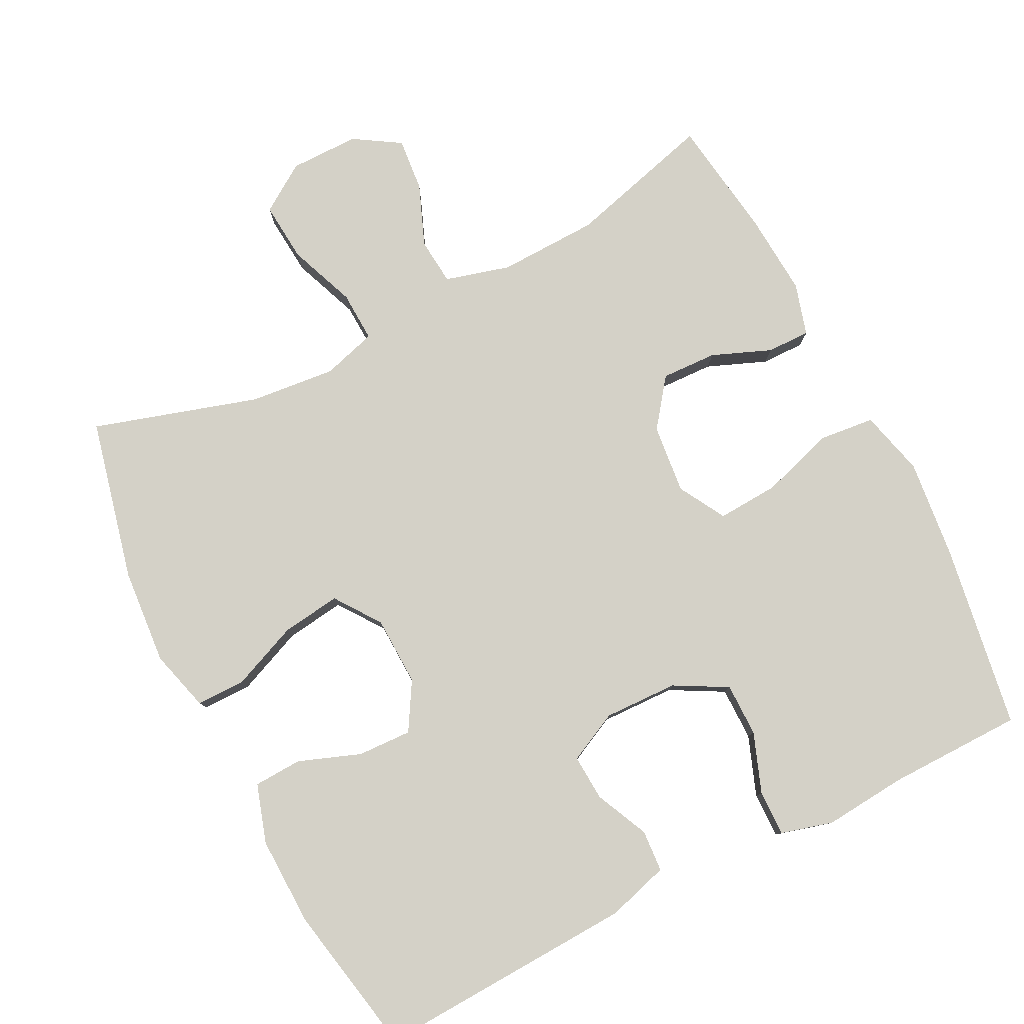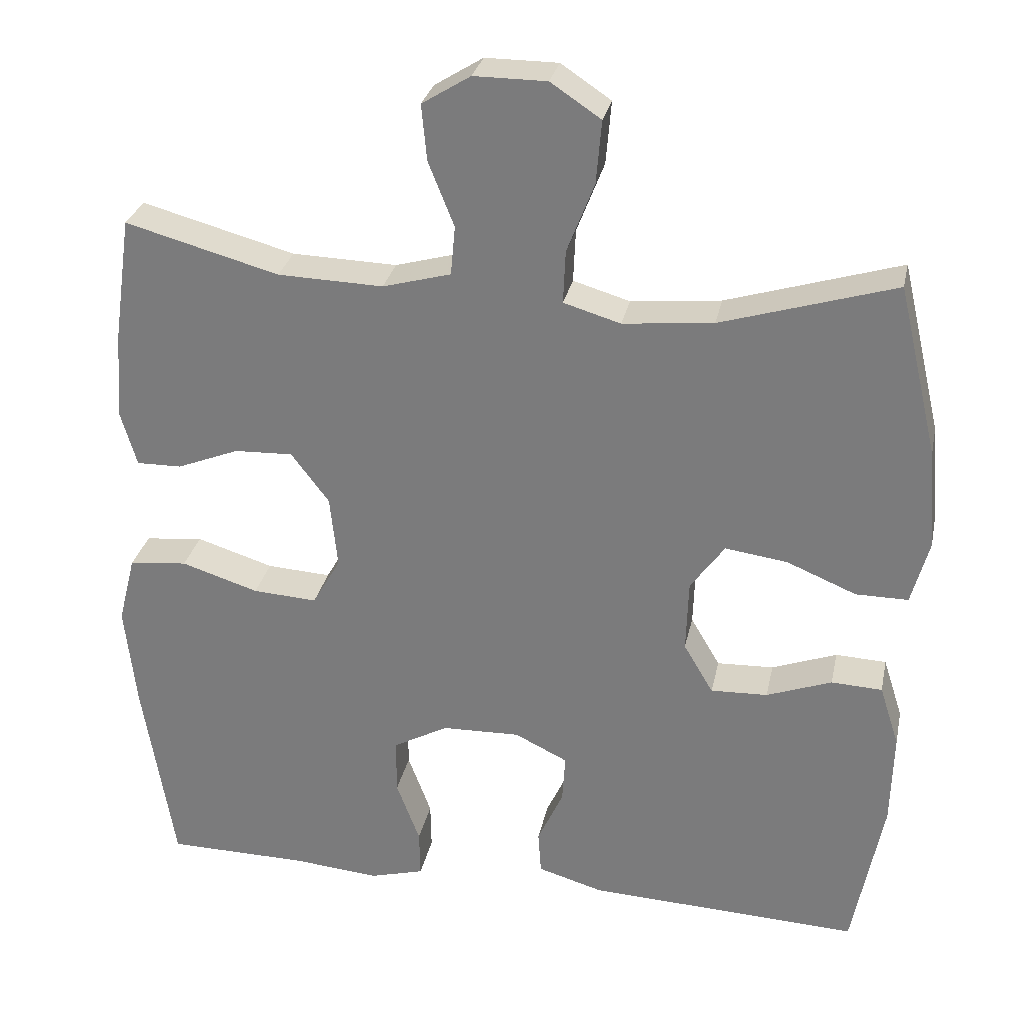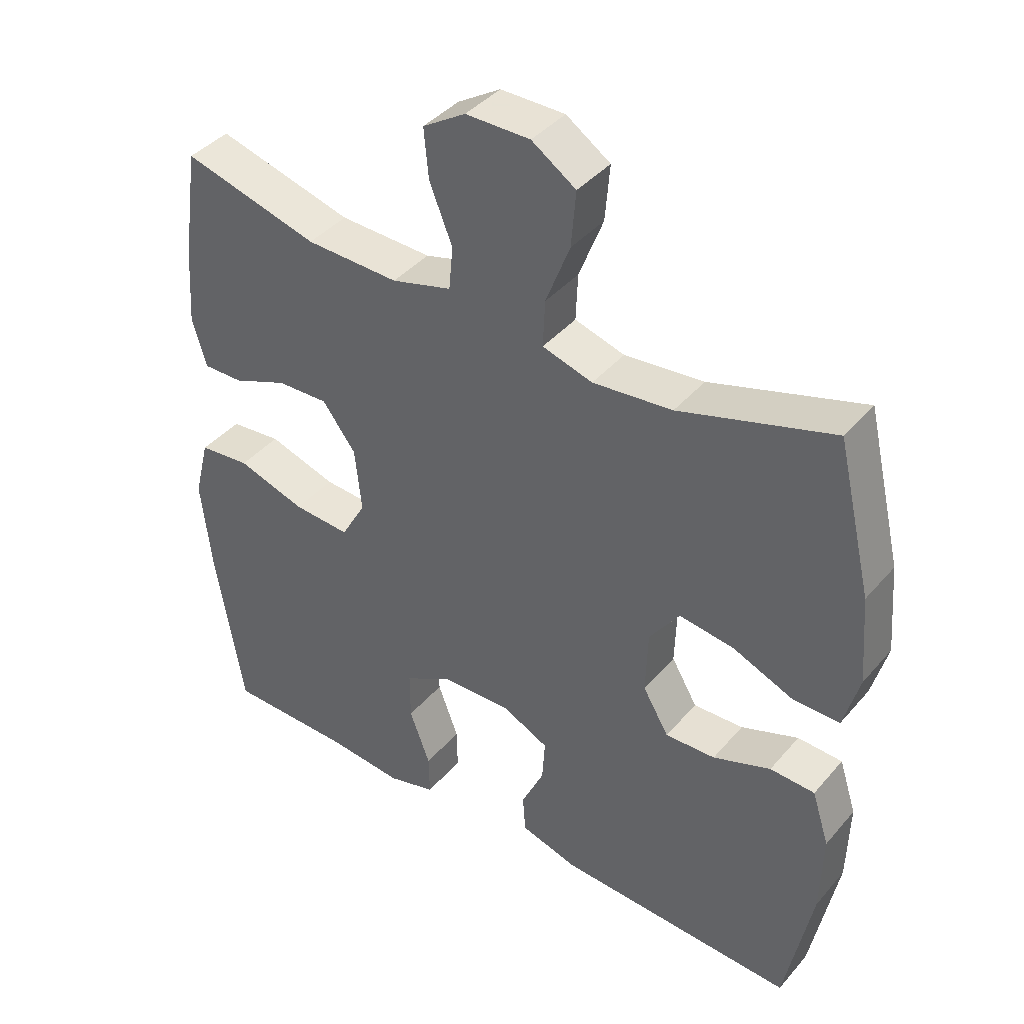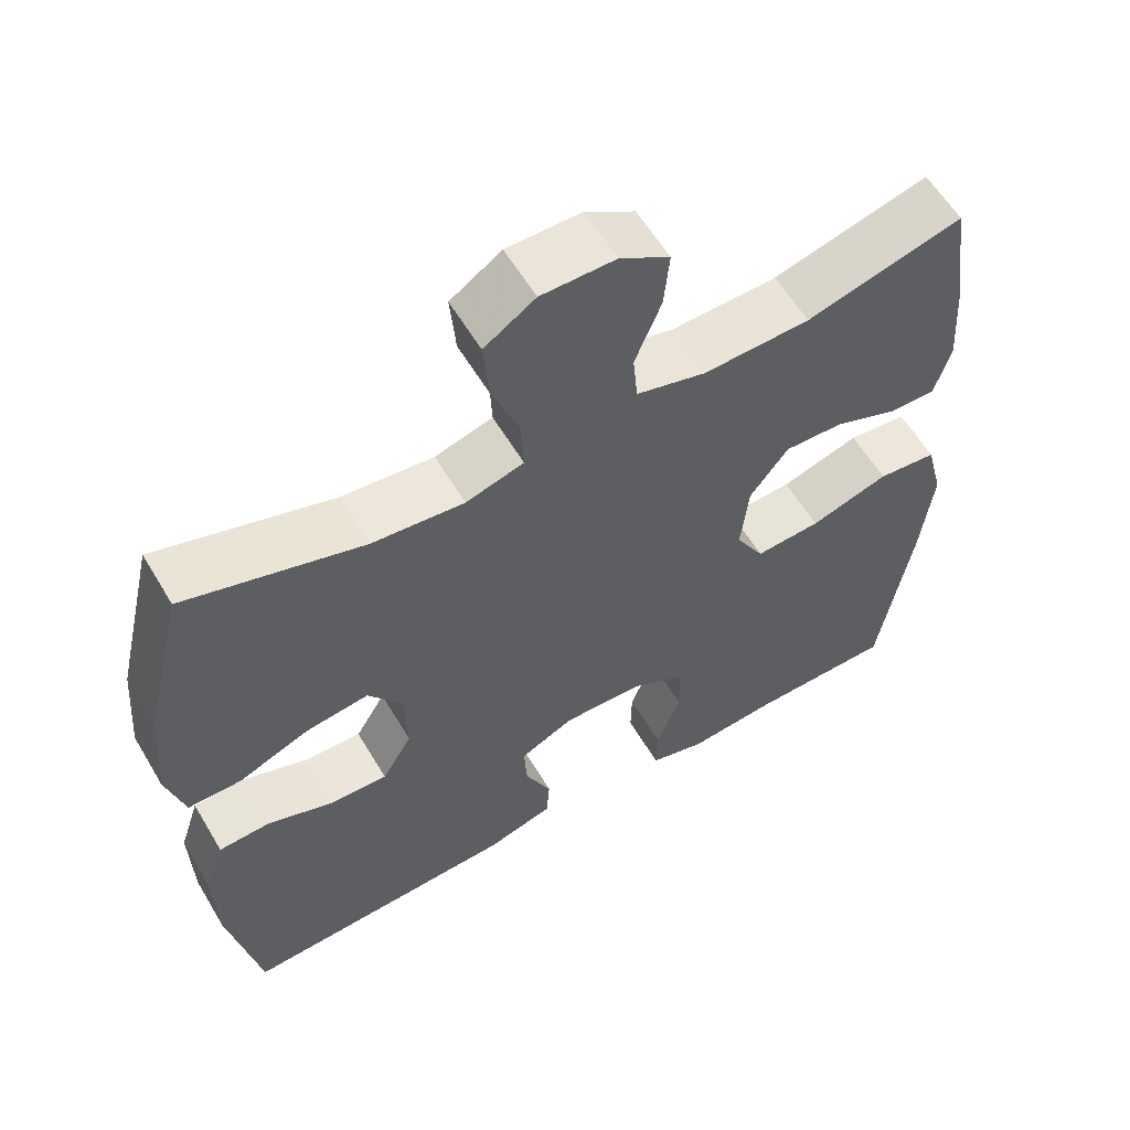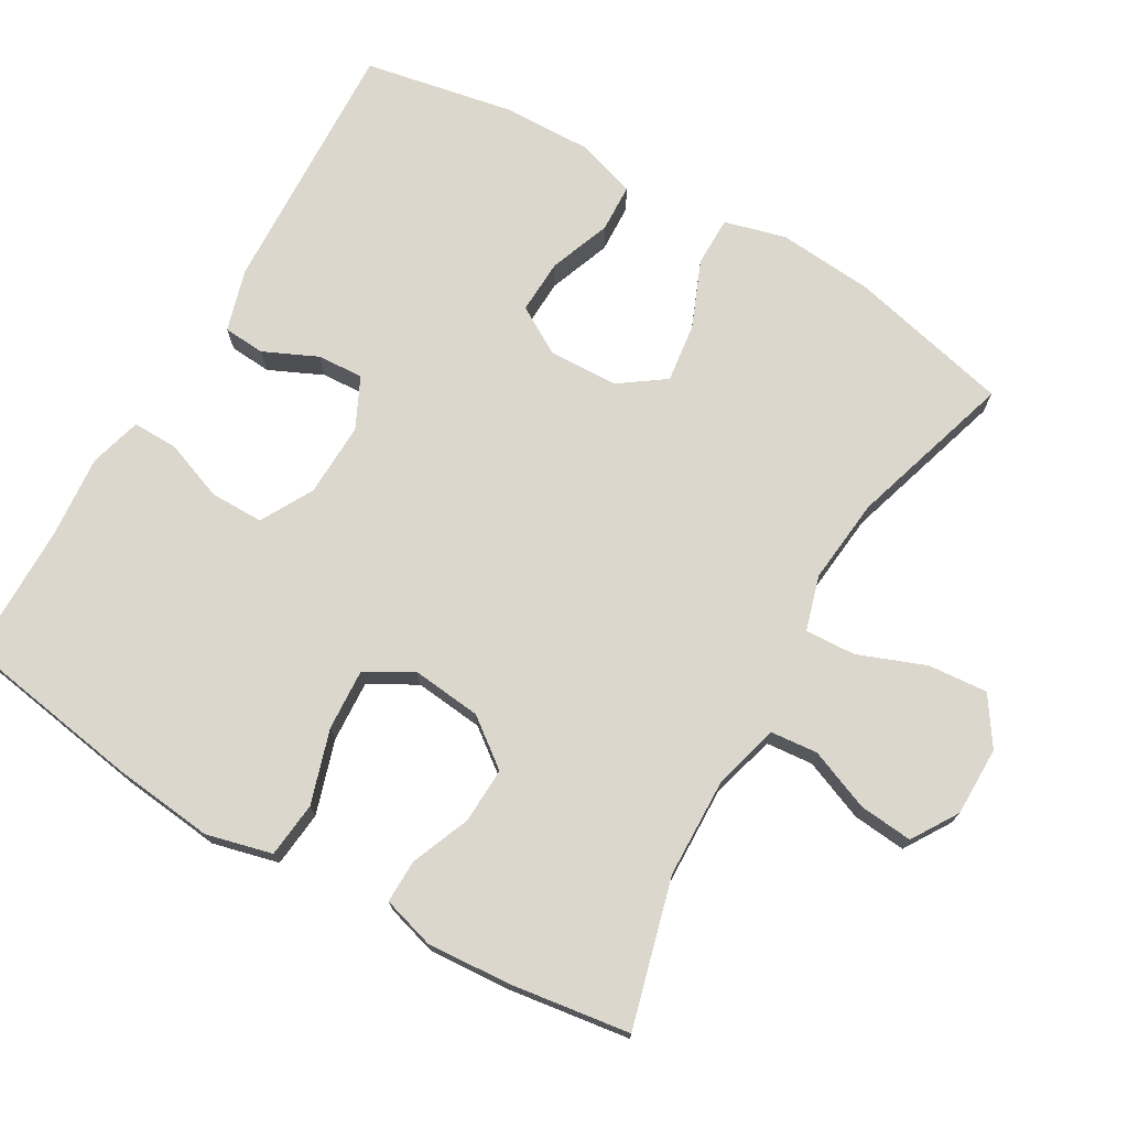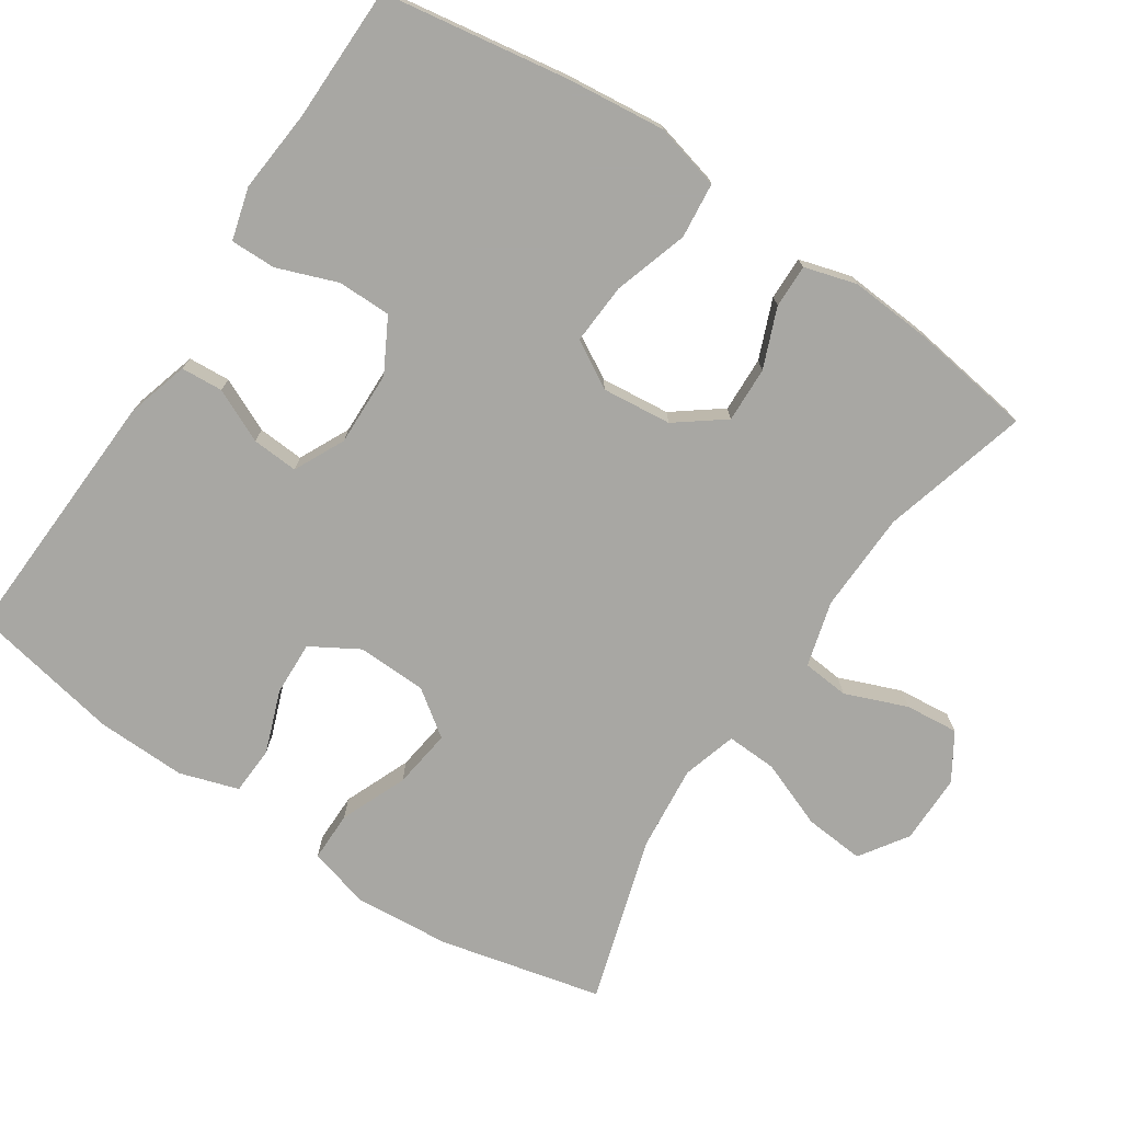
<metadata>
{"format":"obj","ext":"obj","renderer":"f3d","projection":"perspective","resolution":1024,"background":"white","views":[{"elev":79.8,"azim":153.0,"up":"+Y"},{"elev":29.3,"azim":11.8,"up":"+Z"},{"elev":40.6,"azim":36.4,"up":"+Z"},{"elev":59.0,"azim":149.4,"up":"+Z"},{"elev":73.4,"azim":-59.9,"up":"+Y"},{"elev":-74.5,"azim":-123.7,"up":"+Y"}]}
</metadata>
<code>
v 0.5 0.07 0.5
v 0.553 0.07 0.276
v 0.564 0.07 0.143
v 0.541 0.07 0.058
v 0.472 0.07 0.058
v 0.38 0.07 0.096
v 0.298 0.07 0.107
v 0.253 0.07 0.044
v 0.25 0.07 -0.052
v 0.289 0.07 -0.118
v 0.364 0.07 -0.115
v 0.45 0.07 -0.083
v 0.517 0.07 -0.086
v 0.543 0.07 -0.167
v 0.54 0.07 -0.291
v 0.5 0.07 -0.5
v 0.14 0.07 -0.484
v 0.054 0.07 -0.459
v 0.05 0.07 -0.401
v 0.084 0.07 -0.327
v 0.088 0.07 -0.263
v 0.018 0.07 -0.229
v -0.085 0.07 -0.232
v -0.158 0.07 -0.272
v -0.158 0.07 -0.346
v -0.127 0.07 -0.429
v -0.126 0.07 -0.492
v -0.198 0.07 -0.512
v -0.312 0.07 -0.502
v -0.5 0.07 -0.5
v -0.541 0.07 -0.244
v -0.556 0.07 -0.106
v -0.533 0.07 -0.015
v -0.456 0.07 -0.007
v -0.354 0.07 -0.039
v -0.269 0.07 -0.044
v -0.232 0.07 0.021
v -0.242 0.07 0.117
v -0.292 0.07 0.183
v -0.369 0.07 0.18
v -0.451 0.07 0.147
v -0.511 0.07 0.146
v -0.532 0.07 0.218
v -0.524 0.07 0.333
v -0.5 0.07 0.5
v -0.297 0.07 0.445
v -0.158 0.07 0.441
v -0.068 0.07 0.466
v -0.062 0.07 0.531
v -0.096 0.07 0.616
v -0.103 0.07 0.69
v -0.039 0.07 0.73
v 0.057 0.07 0.73
v 0.123 0.07 0.686
v 0.116 0.07 0.603
v 0.08 0.07 0.51
v 0.077 0.07 0.44
v 0.152 0.07 0.418
v 0.271 0.07 0.43
v 0.5 0 0.5
v 0.553 0 0.276
v 0.564 0 0.143
v 0.541 0 0.058
v 0.472 0 0.058
v 0.38 0 0.096
v 0.298 0 0.107
v 0.253 0 0.044
v 0.25 0 -0.052
v 0.289 0 -0.118
v 0.364 0 -0.115
v 0.45 0 -0.083
v 0.517 0 -0.086
v 0.543 0 -0.167
v 0.54 0 -0.291
v 0.5 0 -0.5
v 0.14 0 -0.484
v 0.054 0 -0.459
v 0.05 0 -0.401
v 0.084 0 -0.327
v 0.088 0 -0.263
v 0.018 0 -0.229
v -0.085 0 -0.232
v -0.158 0 -0.272
v -0.158 0 -0.346
v -0.127 0 -0.429
v -0.126 0 -0.492
v -0.198 0 -0.512
v -0.312 0 -0.502
v -0.5 0 -0.5
v -0.541 0 -0.244
v -0.556 0 -0.106
v -0.533 0 -0.015
v -0.456 0 -0.007
v -0.354 0 -0.039
v -0.269 0 -0.044
v -0.232 0 0.021
v -0.242 0 0.117
v -0.292 0 0.183
v -0.369 0 0.18
v -0.451 0 0.147
v -0.511 0 0.146
v -0.532 0 0.218
v -0.524 0 0.333
v -0.5 0 0.5
v -0.297 0 0.445
v -0.158 0 0.441
v -0.068 0 0.466
v -0.062 0 0.531
v -0.096 0 0.616
v -0.103 0 0.69
v -0.039 0 0.73
v 0.057 0 0.73
v 0.123 0 0.686
v 0.116 0 0.603
v 0.08 0 0.51
v 0.077 0 0.44
v 0.152 0 0.418
v 0.271 0 0.43
f 54 55 56
f 53 54 56
f 52 53 56
f 51 52 56
f 50 51 56
f 49 50 56
f 48 49 56 57
f 47 48 57 58
f 44 45 46
f 43 44 46
f 42 43 46
f 41 42 46
f 40 41 46
f 46 47 58
f 40 46 58
f 39 40 58
f 33 34 35
f 32 33 35
f 31 32 35
f 30 31 35
f 29 30 35
f 28 29 35
f 27 28 35
f 26 27 35
f 25 26 35
f 24 25 35 36
f 23 24 36 37
f 18 19 20
f 17 18 20
f 16 17 20
f 15 16 20
f 14 15 20
f 13 14 20
f 12 13 20
f 11 12 20
f 10 11 20 21
f 9 10 21 22
f 4 5 6
f 3 4 6
f 2 3 6
f 1 2 6
f 59 1 6
f 59 6 7
f 59 7 8
f 58 59 8
f 39 58 8
f 38 39 8
f 23 37 38
f 22 23 38
f 9 22 38
f 8 9 38
f 115 114 113
f 115 113 112
f 115 112 111
f 115 111 110
f 115 110 109
f 115 109 108
f 116 115 108 107
f 117 116 107 106
f 105 104 103
f 105 103 102
f 105 102 101
f 105 101 100
f 105 100 99
f 117 106 105
f 117 105 99
f 117 99 98
f 94 93 92
f 94 92 91
f 94 91 90
f 94 90 89
f 94 89 88
f 94 88 87
f 94 87 86
f 94 86 85
f 94 85 84
f 95 94 84 83
f 96 95 83 82
f 79 78 77
f 79 77 76
f 79 76 75
f 79 75 74
f 79 74 73
f 79 73 72
f 79 72 71
f 79 71 70
f 80 79 70 69
f 81 80 69 68
f 65 64 63
f 65 63 62
f 65 62 61
f 65 61 60
f 65 60 118
f 66 65 118
f 67 66 118
f 67 118 117
f 67 117 98
f 67 98 97
f 97 96 82
f 97 82 81
f 97 81 68
f 97 68 67
f 1 60 61 2
f 2 61 62 3
f 3 62 63 4
f 4 63 64 5
f 5 64 65 6
f 6 65 66 7
f 7 66 67 8
f 8 67 68 9
f 9 68 69 10
f 10 69 70 11
f 11 70 71 12
f 12 71 72 13
f 13 72 73 14
f 14 73 74 15
f 15 74 75 16
f 16 75 76 17
f 17 76 77 18
f 18 77 78 19
f 19 78 79 20
f 20 79 80 21
f 21 80 81 22
f 22 81 82 23
f 23 82 83 24
f 24 83 84 25
f 25 84 85 26
f 26 85 86 27
f 27 86 87 28
f 28 87 88 29
f 29 88 89 30
f 30 89 90 31
f 31 90 91 32
f 32 91 92 33
f 33 92 93 34
f 34 93 94 35
f 35 94 95 36
f 36 95 96 37
f 37 96 97 38
f 38 97 98 39
f 39 98 99 40
f 40 99 100 41
f 41 100 101 42
f 42 101 102 43
f 43 102 103 44
f 44 103 104 45
f 45 104 105 46
f 46 105 106 47
f 47 106 107 48
f 48 107 108 49
f 49 108 109 50
f 50 109 110 51
f 51 110 111 52
f 52 111 112 53
f 53 112 113 54
f 54 113 114 55
f 55 114 115 56
f 56 115 116 57
f 57 116 117 58
f 58 117 118 59
f 59 118 60 1

</code>
